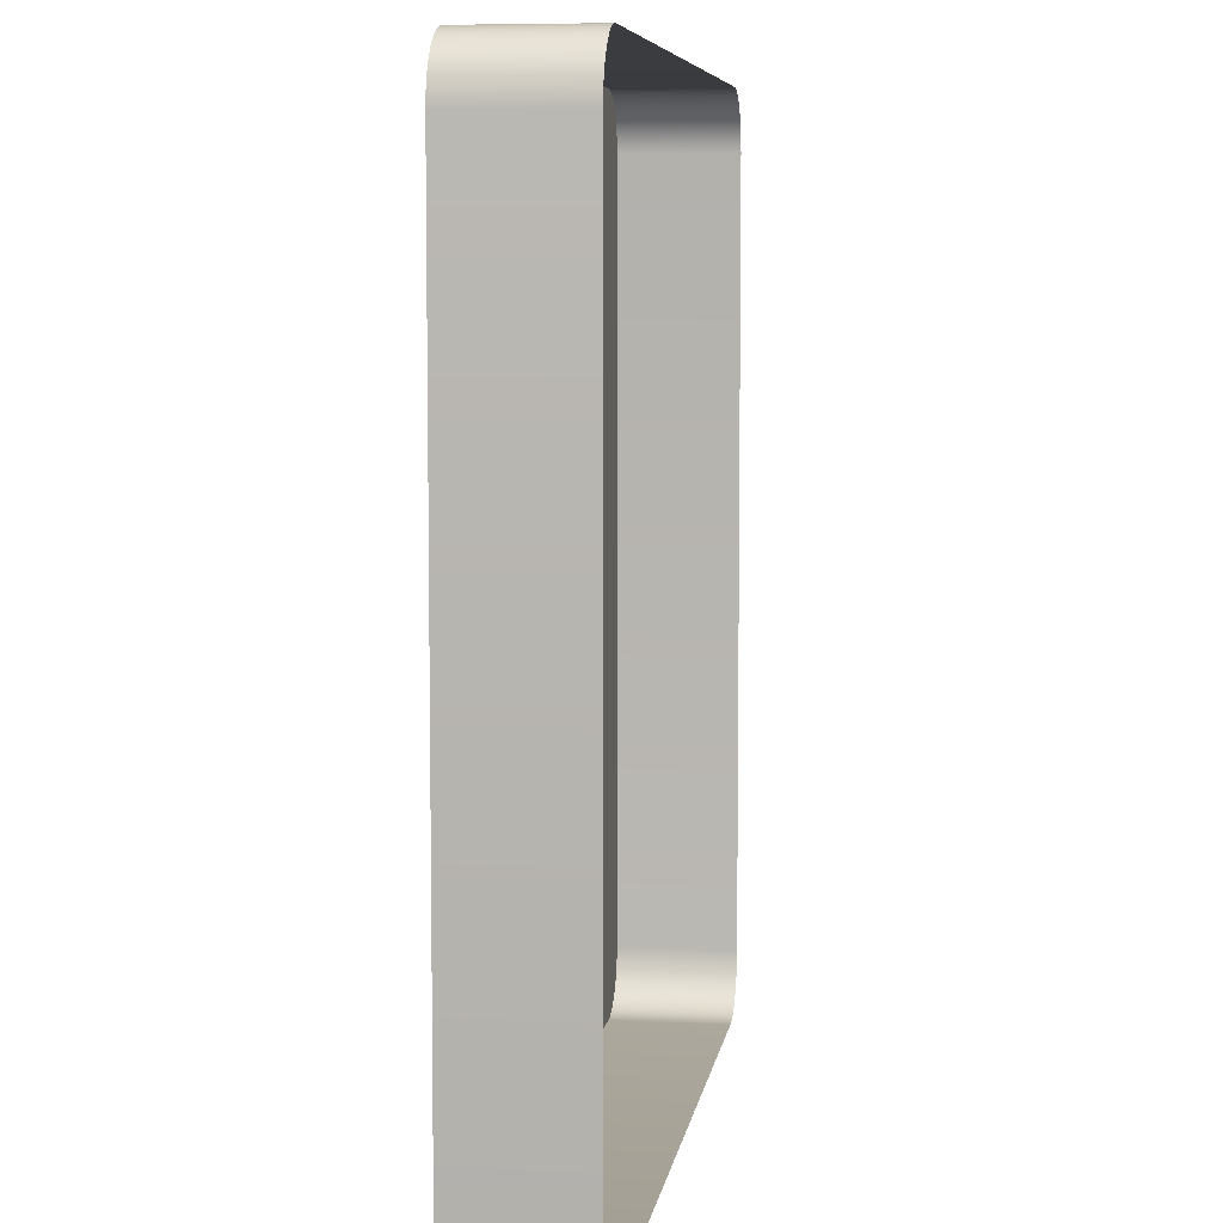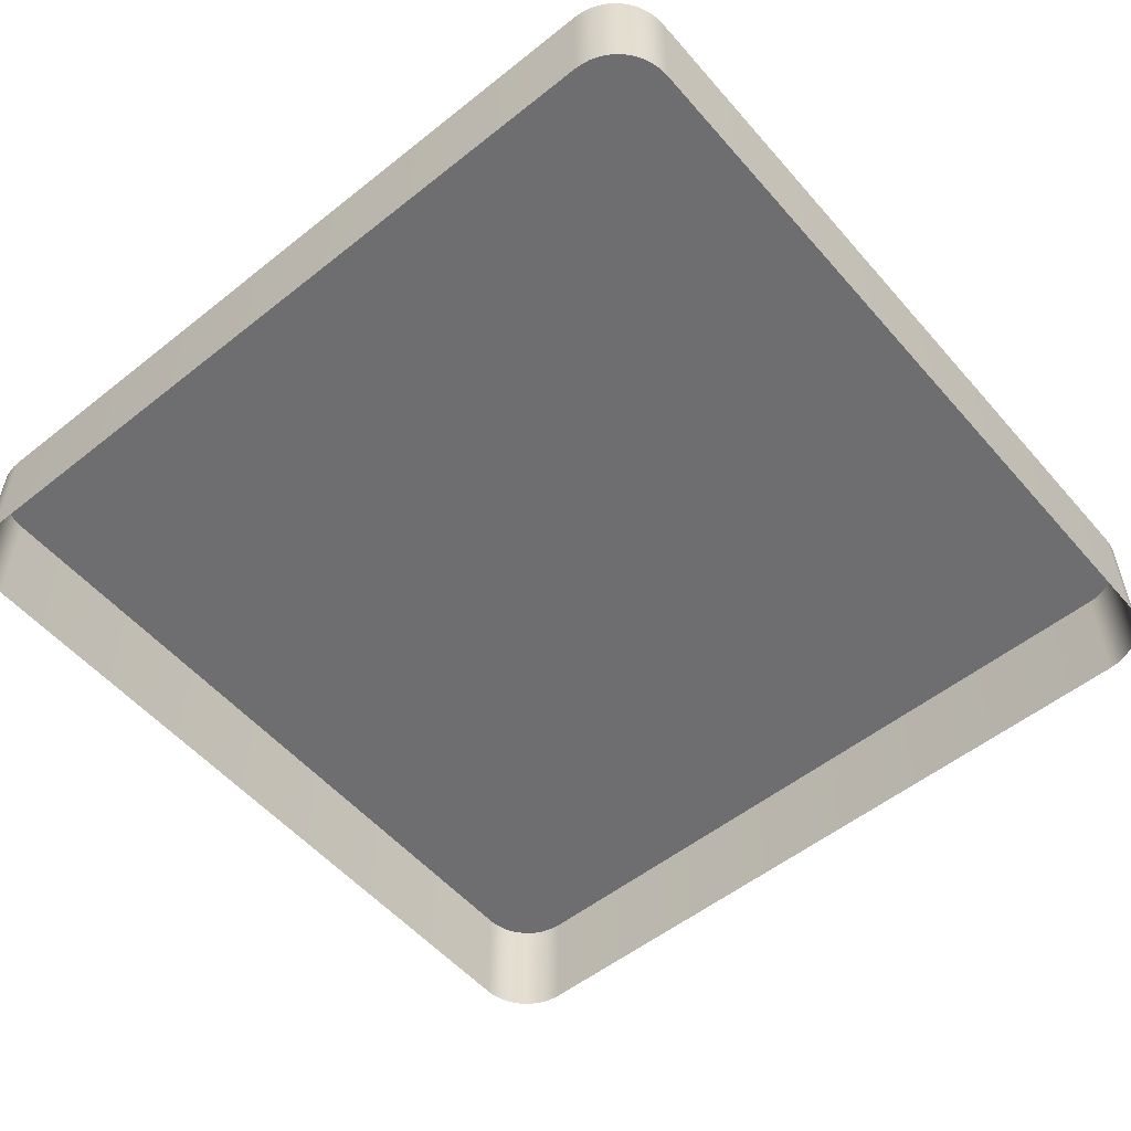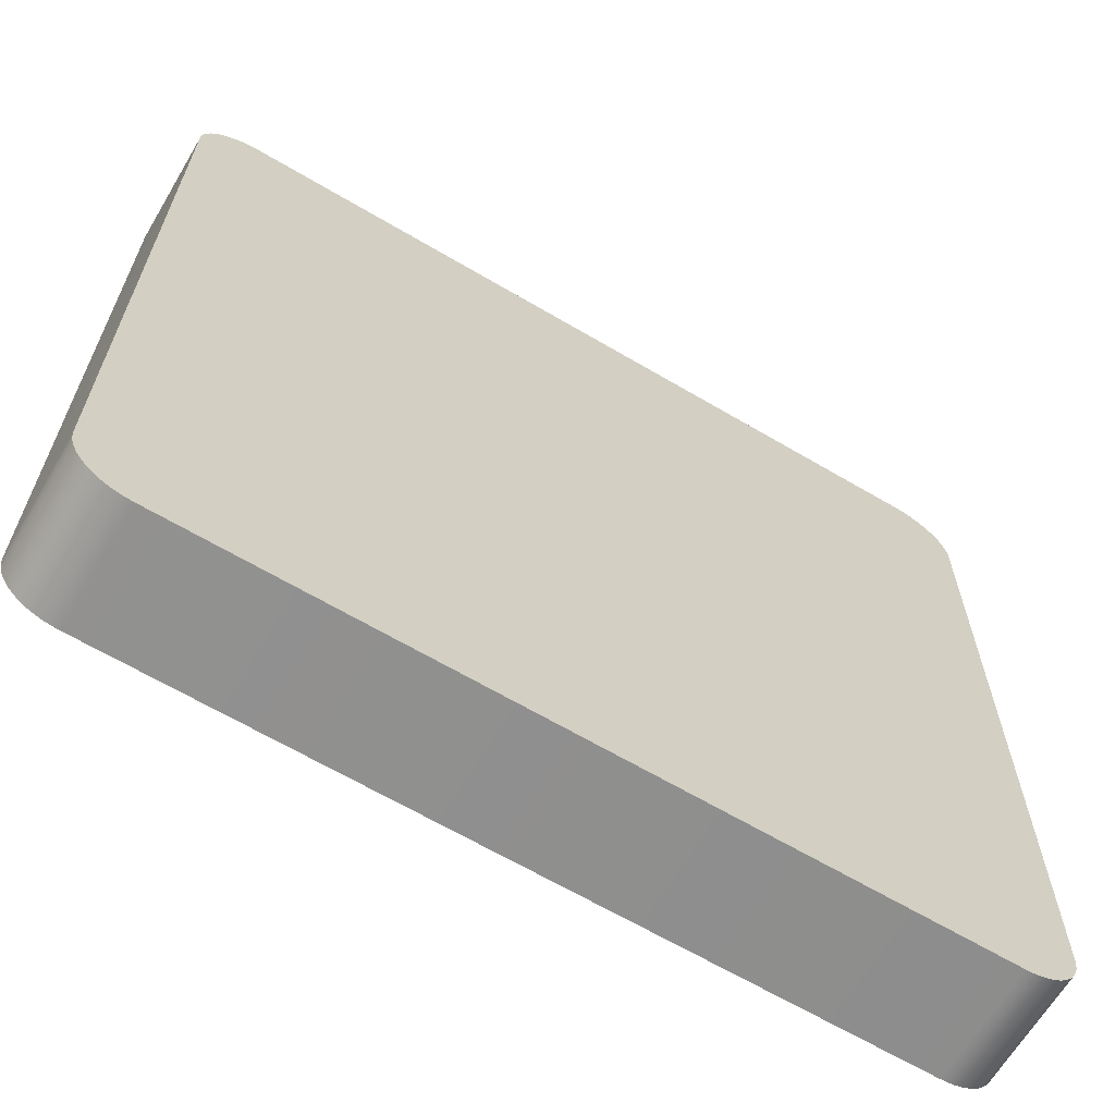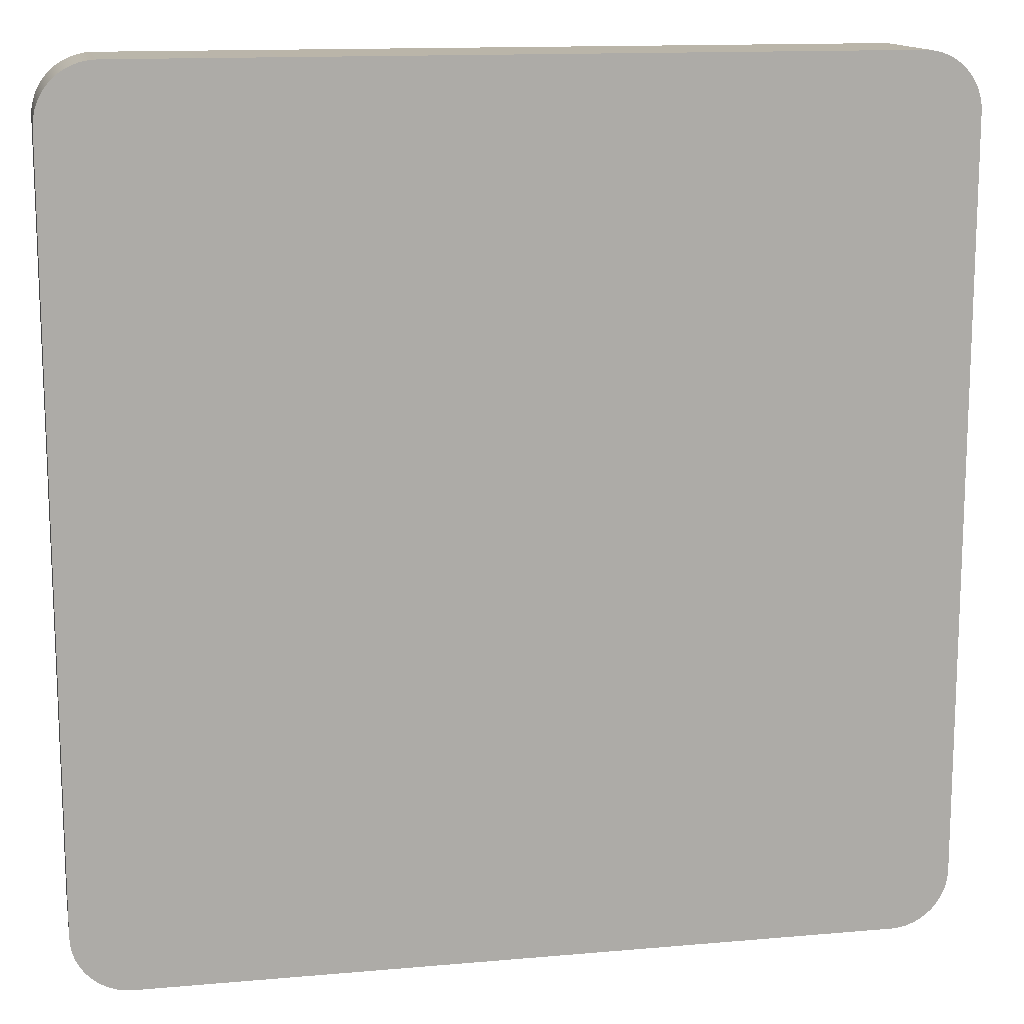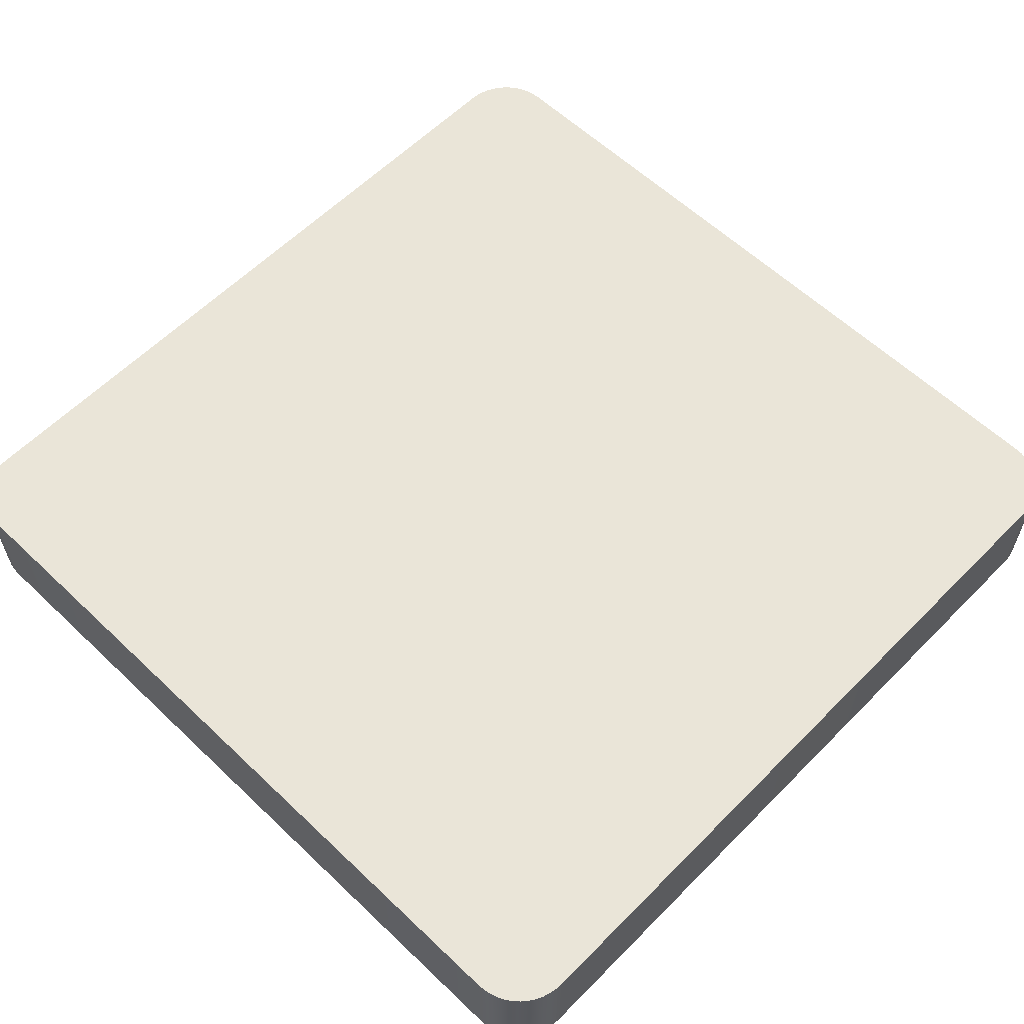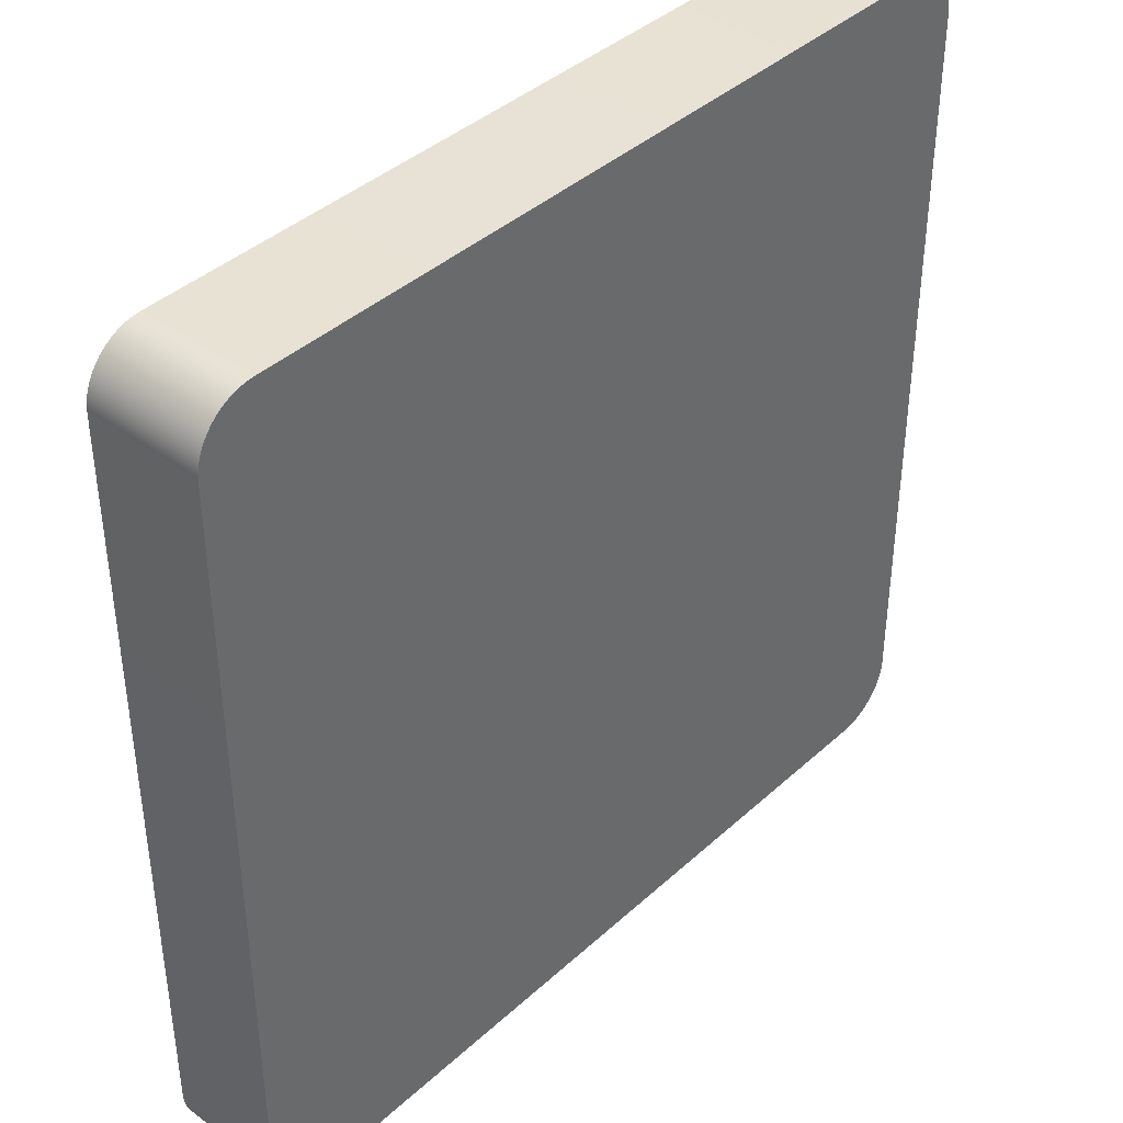
<metadata>
{"format":"obj","ext":"obj","renderer":"f3d","projection":"perspective","resolution":1024,"background":"white","views":[{"elev":6.8,"azim":-81.7,"up":"+Z"},{"elev":-54.4,"azim":40.1,"up":"+Y"},{"elev":-65.3,"azim":149.3,"up":"+Z"},{"elev":13.7,"azim":168.8,"up":"+Z"},{"elev":59.6,"azim":44.2,"up":"+Y"},{"elev":40.2,"azim":132.0,"up":"+Z"}]}
</metadata>
<code>
o #ID1935
v 0.3712 0.01121 0.05437
v 0.3715 0.006883 0.05436
v 0.3712 0.006883 0.05437
v 0.3715 0.01121 0.05436
v 0.371 0.01121 0.05443
v 0.371 0.006883 0.05443
v 0.3694 0.01121 0.08492
v 0.3694 0.01121 0.05652
v 0.3694 0.01121 0.08464
v 0.3694 0.01121 0.05624
v 0.3694 0.01121 0.0852
v 0.3694 0.01121 0.05596
v 0.3695 0.01121 0.08547
v 0.3695 0.01121 0.05569
v 0.3697 0.01121 0.08572
v 0.3697 0.01121 0.05544
v 0.3698 0.01121 0.08596
v 0.3698 0.01121 0.0552
v 0.37 0.01121 0.08617
v 0.37 0.01121 0.05499
v 0.3702 0.01121 0.08636
v 0.3702 0.01121 0.0548
v 0.3704 0.01121 0.05465
v 0.3704 0.01121 0.08651
v 0.3707 0.01121 0.05452
v 0.3707 0.01121 0.08664
v 0.371 0.01121 0.08673
v 0.371 0.01121 0.05443
v 0.3712 0.01121 0.08679
v 0.3712 0.01121 0.05437
v 0.3715 0.01121 0.0868
v 0.3715 0.01121 0.05436
v 0.3996 0.01121 0.0868
v 0.3996 0.01121 0.05436
v 0.3999 0.01121 0.08679
v 0.3999 0.01121 0.05437
v 0.4002 0.01121 0.08673
v 0.4002 0.01121 0.05443
v 0.4005 0.01121 0.08664
v 0.4005 0.01121 0.05452
v 0.4007 0.01121 0.08651
v 0.4007 0.01121 0.05465
v 0.401 0.01121 0.0548
v 0.401 0.01121 0.08636
v 0.4012 0.01121 0.05499
v 0.4012 0.01121 0.08617
v 0.4014 0.01121 0.08596
v 0.4014 0.01121 0.0552
v 0.4015 0.01121 0.08572
v 0.4015 0.01121 0.05544
v 0.4016 0.01121 0.08547
v 0.4016 0.01121 0.05569
v 0.4017 0.01121 0.0852
v 0.4017 0.01121 0.05596
v 0.4018 0.01121 0.08492
v 0.4018 0.01121 0.05624
v 0.4018 0.01121 0.08464
v 0.4018 0.01121 0.05652
v 0.3996 0.006883 0.05436
v 0.3996 0.01121 0.05436
v 0.3707 0.01121 0.05452
v 0.3707 0.006883 0.05452
v 0.4018 0.006883 0.05624
v 0.4018 0.01121 0.05652
v 0.4018 0.006883 0.05652
v 0.4018 0.01121 0.05624
v 0.4017 0.006883 0.05596
v 0.4017 0.01121 0.05596
v 0.4016 0.006883 0.05569
v 0.4016 0.01121 0.05569
v 0.4015 0.006883 0.05544
v 0.4015 0.01121 0.05544
v 0.4014 0.006883 0.0552
v 0.4014 0.01121 0.0552
v 0.4012 0.006883 0.05499
v 0.4012 0.01121 0.05499
v 0.401 0.01121 0.0548
v 0.401 0.006883 0.0548
v 0.4007 0.01121 0.05465
v 0.4007 0.006883 0.05465
v 0.4005 0.01121 0.05452
v 0.4005 0.006883 0.05452
v 0.4002 0.01121 0.05443
v 0.4002 0.006883 0.05443
v 0.3999 0.01121 0.05437
v 0.3999 0.006883 0.05437
v 0.3704 0.01121 0.05465
v 0.3704 0.006883 0.05465
v 0.3702 0.01121 0.0548
v 0.3702 0.006883 0.0548
v 0.37 0.01121 0.05499
v 0.37 0.006883 0.05499
v 0.3698 0.006883 0.0552
v 0.3698 0.01121 0.0552
v 0.3697 0.006883 0.05544
v 0.3697 0.01121 0.05544
v 0.3695 0.006883 0.05569
v 0.3695 0.01121 0.05569
v 0.3694 0.006883 0.05596
v 0.3694 0.01121 0.05596
v 0.3694 0.006883 0.05624
v 0.3694 0.01121 0.05624
v 0.3694 0.006883 0.05652
v 0.3694 0.01121 0.05652
v 0.3694 0.006883 0.08464
v 0.3694 0.01121 0.08464
v 0.3694 0.006883 0.08492
v 0.3694 0.01121 0.08492
v 0.3694 0.006883 0.0852
v 0.3694 0.01121 0.0852
v 0.3695 0.006883 0.08547
v 0.3695 0.01121 0.08547
v 0.3697 0.006883 0.08572
v 0.3697 0.01121 0.08572
v 0.3698 0.006883 0.08596
v 0.3698 0.01121 0.08596
v 0.37 0.006883 0.08617
v 0.37 0.01121 0.08617
v 0.3702 0.01121 0.08636
v 0.3702 0.006883 0.08636
v 0.3704 0.01121 0.08651
v 0.3704 0.006883 0.08646
v 0.3704 0.006883 0.08651
v 0.3707 0.01121 0.08664
v 0.3707 0.006883 0.08664
v 0.371 0.01121 0.08673
v 0.371 0.006883 0.08673
v 0.3712 0.01121 0.08679
v 0.3712 0.006883 0.08679
v 0.3715 0.01121 0.0868
v 0.3715 0.006883 0.0868
v 0.3996 0.01121 0.0868
v 0.3996 0.006883 0.0868
v 0.3999 0.01121 0.08679
v 0.3999 0.006883 0.08679
v 0.4002 0.01121 0.08673
v 0.4002 0.006883 0.08673
v 0.4005 0.01121 0.08664
v 0.4005 0.006883 0.08664
v 0.4007 0.01121 0.08651
v 0.4007 0.006883 0.08651
v 0.401 0.01121 0.08636
v 0.401 0.006883 0.08636
v 0.4012 0.01121 0.08617
v 0.4012 0.006883 0.08617
v 0.4014 0.006883 0.08596
v 0.4014 0.01121 0.08596
v 0.4015 0.006883 0.08572
v 0.4015 0.01121 0.08572
v 0.4016 0.006883 0.08547
v 0.4016 0.01121 0.08547
v 0.4017 0.006883 0.0852
v 0.4017 0.01121 0.0852
v 0.4018 0.006883 0.08492
v 0.4018 0.01121 0.08492
v 0.4018 0.006883 0.08464
v 0.4018 0.01121 0.08464
f 1 2 3
f 3 2 1
f 2 1 4
f 4 1 2
f 5 3 6
f 6 3 5
f 3 5 1
f 1 5 3
f 7 8 9
f 9 8 7
f 8 7 10
f 10 7 8
f 10 7 11
f 11 7 10
f 10 11 12
f 12 11 10
f 12 11 13
f 13 11 12
f 12 13 14
f 14 13 12
f 14 13 15
f 15 13 14
f 14 15 16
f 16 15 14
f 16 15 17
f 17 15 16
f 16 17 18
f 18 17 16
f 18 17 19
f 19 17 18
f 18 19 20
f 20 19 18
f 20 19 21
f 21 19 20
f 20 21 22
f 22 21 20
f 22 21 23
f 23 21 22
f 23 21 24
f 24 21 23
f 23 24 25
f 25 24 23
f 25 24 26
f 26 24 25
f 25 26 27
f 27 26 25
f 25 27 28
f 28 27 25
f 28 27 29
f 29 27 28
f 28 29 30
f 30 29 28
f 30 29 31
f 31 29 30
f 30 31 32
f 32 31 30
f 32 31 33
f 33 31 32
f 32 33 34
f 34 33 32
f 34 33 35
f 35 33 34
f 34 35 36
f 36 35 34
f 36 35 37
f 37 35 36
f 36 37 38
f 38 37 36
f 38 37 39
f 39 37 38
f 38 39 40
f 40 39 38
f 40 39 41
f 41 39 40
f 40 41 42
f 42 41 40
f 42 41 43
f 43 41 42
f 43 41 44
f 44 41 43
f 43 44 45
f 45 44 43
f 45 44 46
f 46 44 45
f 45 46 47
f 47 46 45
f 45 47 48
f 48 47 45
f 48 47 49
f 49 47 48
f 48 49 50
f 50 49 48
f 50 49 51
f 51 49 50
f 50 51 52
f 52 51 50
f 52 51 53
f 53 51 52
f 52 53 54
f 54 53 52
f 54 53 55
f 55 53 54
f 54 55 56
f 56 55 54
f 56 55 57
f 57 55 56
f 56 57 58
f 58 57 56
f 4 59 2
f 2 59 4
f 59 4 60
f 60 4 59
f 61 6 62
f 62 6 61
f 6 61 5
f 5 61 6
f 63 64 65
f 65 64 63
f 64 63 66
f 66 63 64
f 67 66 63
f 63 66 67
f 66 67 68
f 68 67 66
f 69 68 67
f 67 68 69
f 68 69 70
f 70 69 68
f 71 70 69
f 69 70 71
f 70 71 72
f 72 71 70
f 73 72 71
f 71 72 73
f 72 73 74
f 74 73 72
f 75 74 73
f 73 74 75
f 74 75 76
f 76 75 74
f 77 75 78
f 78 75 77
f 75 77 76
f 76 77 75
f 79 78 80
f 80 78 79
f 78 79 77
f 77 79 78
f 81 80 82
f 82 80 81
f 80 81 79
f 79 81 80
f 83 82 84
f 84 82 83
f 82 83 81
f 81 83 82
f 85 84 86
f 86 84 85
f 84 85 83
f 83 85 84
f 60 86 59
f 59 86 60
f 86 60 85
f 85 60 86
f 87 62 88
f 88 62 87
f 62 87 61
f 61 87 62
f 89 88 90
f 90 88 89
f 88 89 87
f 87 89 88
f 91 90 92
f 92 90 91
f 90 91 89
f 89 91 90
f 91 93 94
f 94 93 91
f 93 91 92
f 92 91 93
f 94 95 96
f 96 95 94
f 95 94 93
f 93 94 95
f 96 97 98
f 98 97 96
f 97 96 95
f 95 96 97
f 98 99 100
f 100 99 98
f 99 98 97
f 97 98 99
f 100 101 102
f 102 101 100
f 101 100 99
f 99 100 101
f 102 103 104
f 104 103 102
f 103 102 101
f 101 102 103
f 104 105 106
f 106 105 104
f 105 104 103
f 103 104 105
f 106 107 108
f 108 107 106
f 107 106 105
f 105 106 107
f 108 109 110
f 110 109 108
f 109 108 107
f 107 108 109
f 110 111 112
f 112 111 110
f 111 110 109
f 109 110 111
f 112 113 114
f 114 113 112
f 113 112 111
f 111 112 113
f 114 115 116
f 116 115 114
f 115 114 113
f 113 114 115
f 116 117 118
f 118 117 116
f 117 116 115
f 115 116 117
f 119 117 120
f 120 117 119
f 117 119 118
f 118 119 117
f 121 122 123
f 123 122 121
f 122 121 120
f 120 121 122
f 120 121 119
f 119 121 120
f 124 123 125
f 125 123 124
f 123 124 121
f 121 124 123
f 126 125 127
f 127 125 126
f 125 126 124
f 124 126 125
f 128 127 129
f 129 127 128
f 127 128 126
f 126 128 127
f 130 129 131
f 131 129 130
f 129 130 128
f 128 130 129
f 132 131 133
f 133 131 132
f 131 132 130
f 130 132 131
f 134 133 135
f 135 133 134
f 133 134 132
f 132 134 133
f 136 135 137
f 137 135 136
f 135 136 134
f 134 136 135
f 138 137 139
f 139 137 138
f 137 138 136
f 136 138 137
f 140 139 141
f 141 139 140
f 139 140 138
f 138 140 139
f 142 141 143
f 143 141 142
f 141 142 140
f 140 142 141
f 144 143 145
f 145 143 144
f 143 144 142
f 142 144 143
f 146 144 145
f 145 144 146
f 144 146 147
f 147 146 144
f 148 147 146
f 146 147 148
f 147 148 149
f 149 148 147
f 150 149 148
f 148 149 150
f 149 150 151
f 151 150 149
f 152 151 150
f 150 151 152
f 151 152 153
f 153 152 151
f 154 153 152
f 152 153 154
f 153 154 155
f 155 154 153
f 156 155 154
f 154 155 156
f 155 156 157
f 157 156 155
f 65 157 156
f 156 157 65
f 157 65 64
f 64 65 157

</code>
